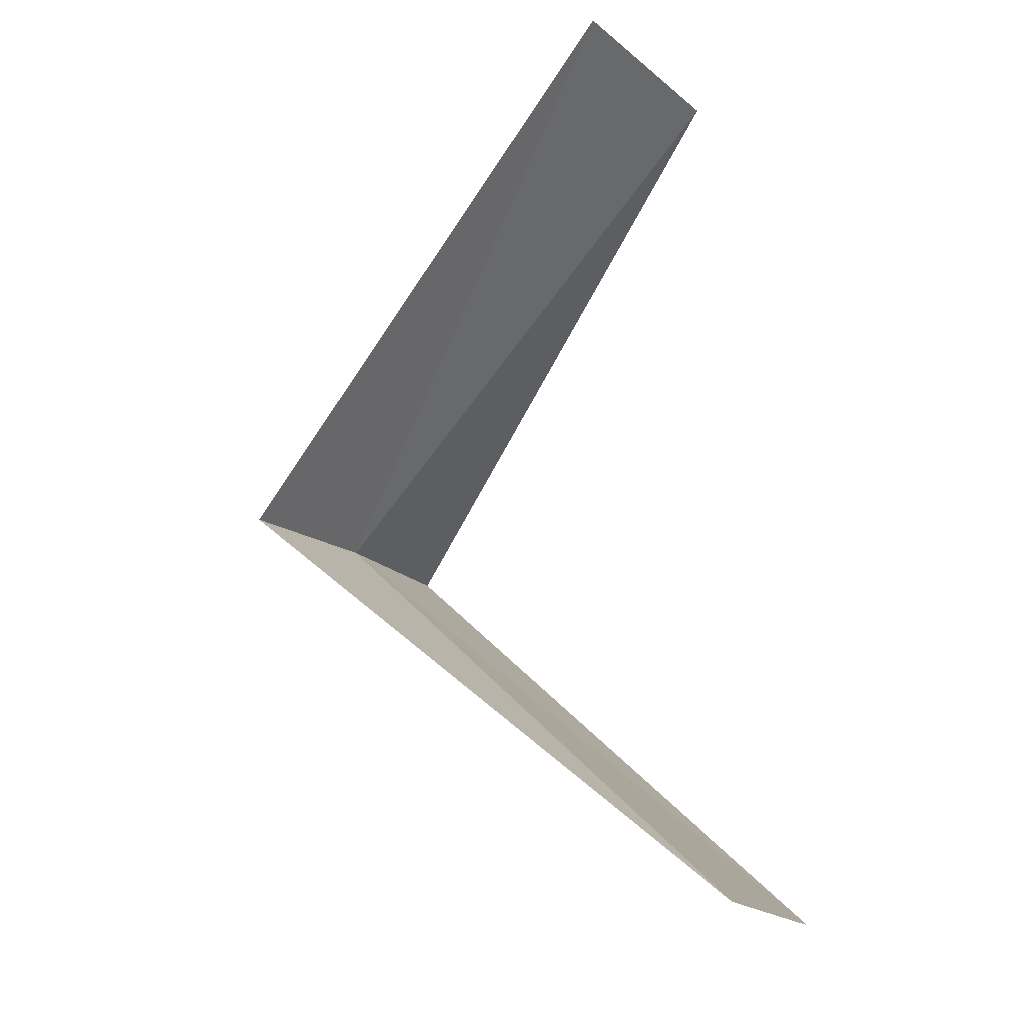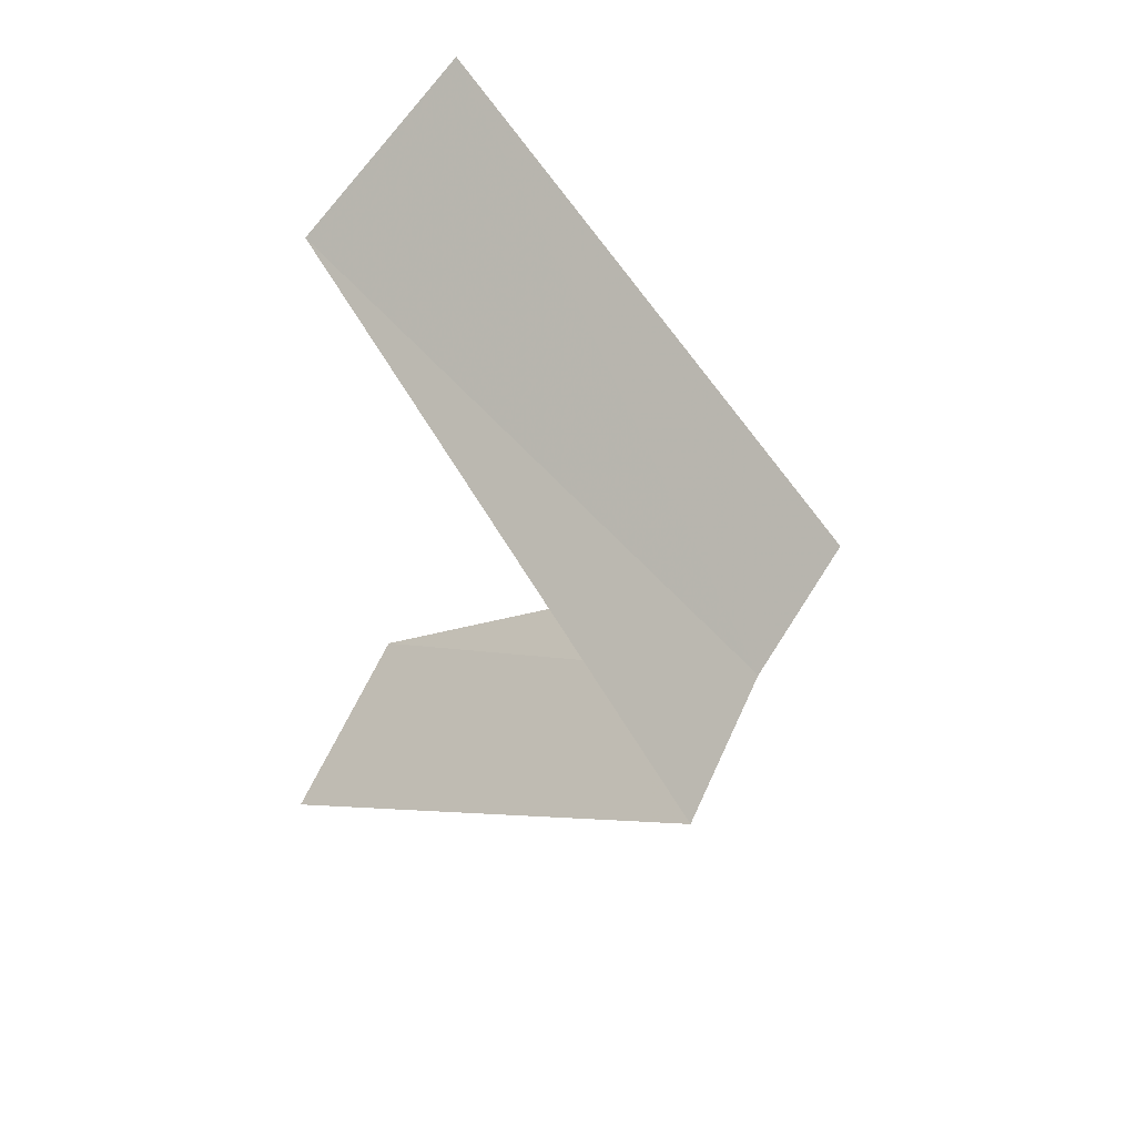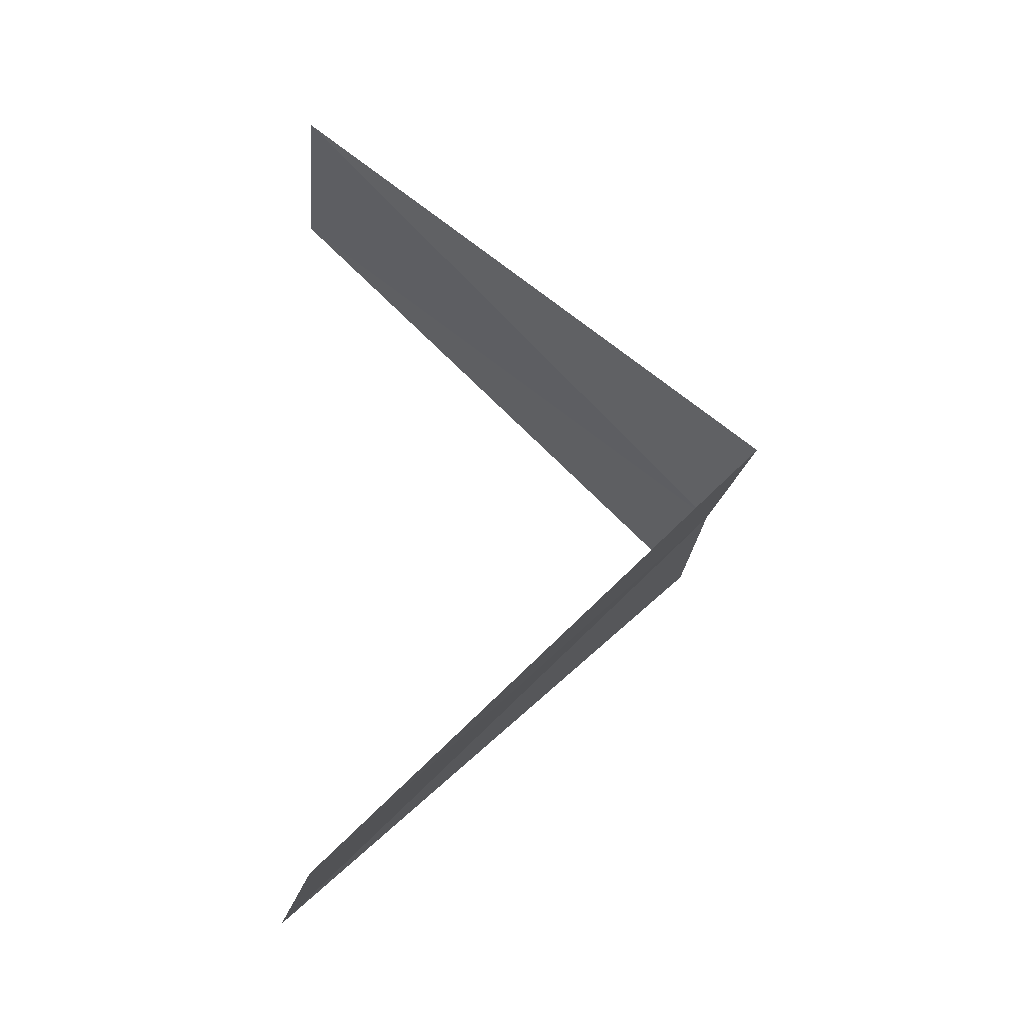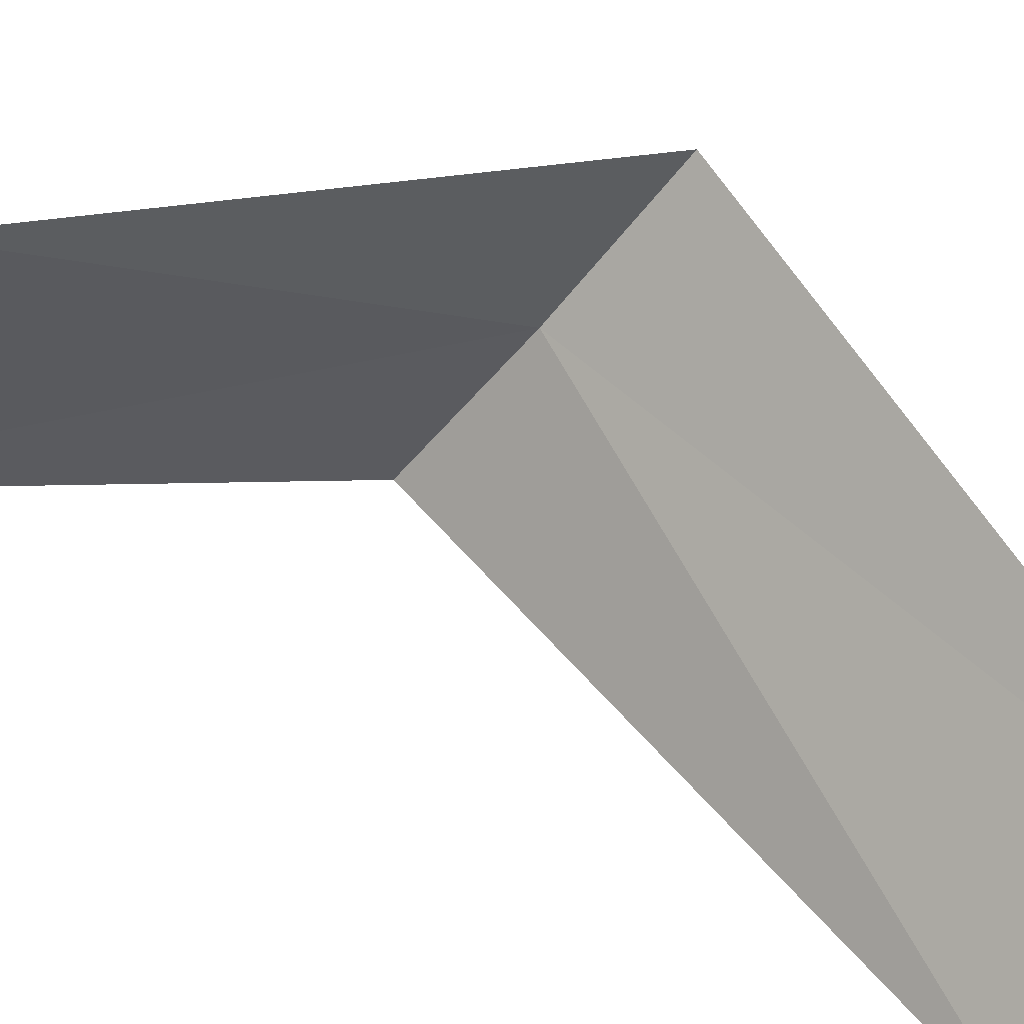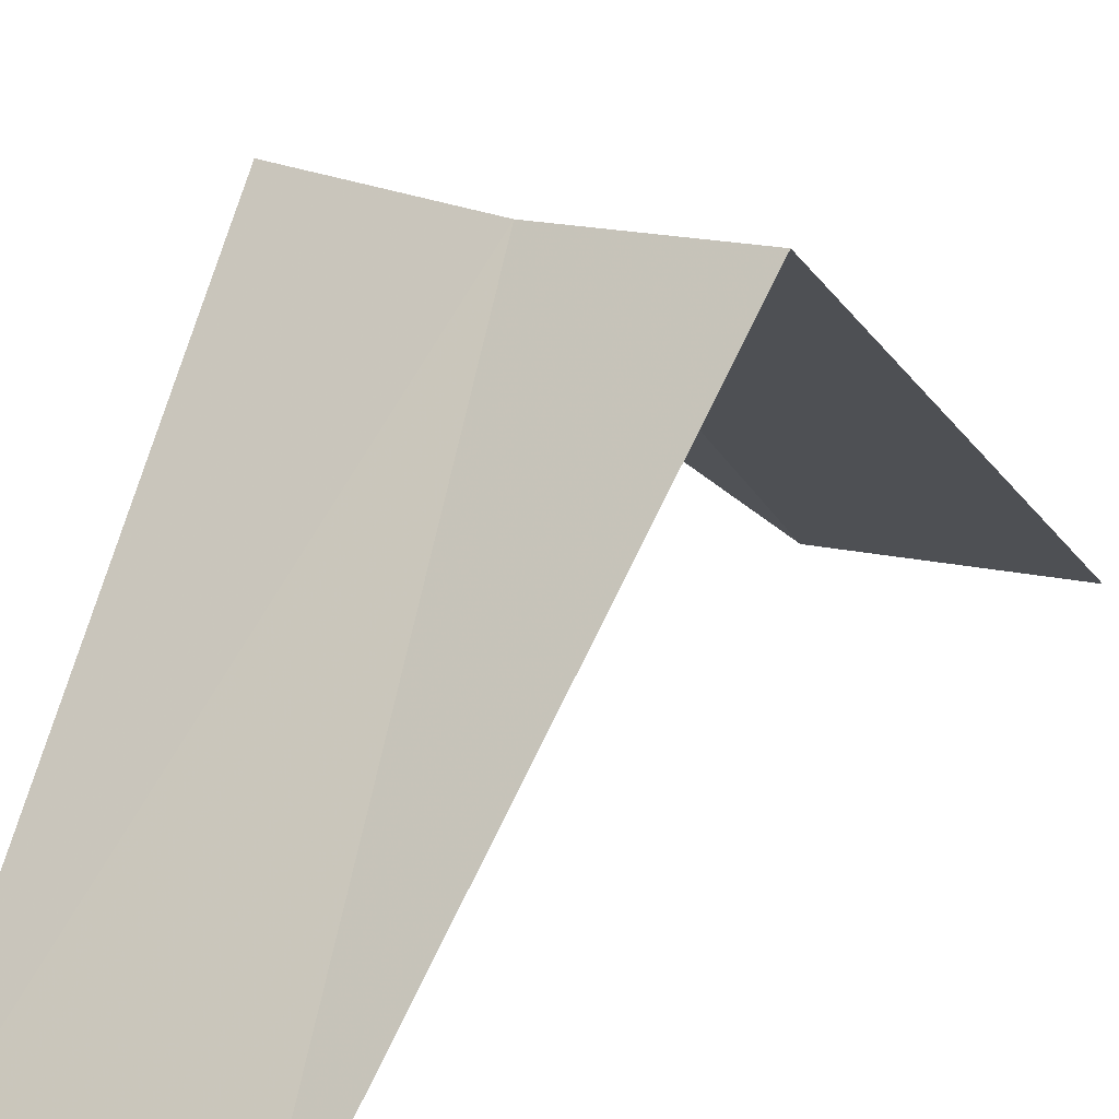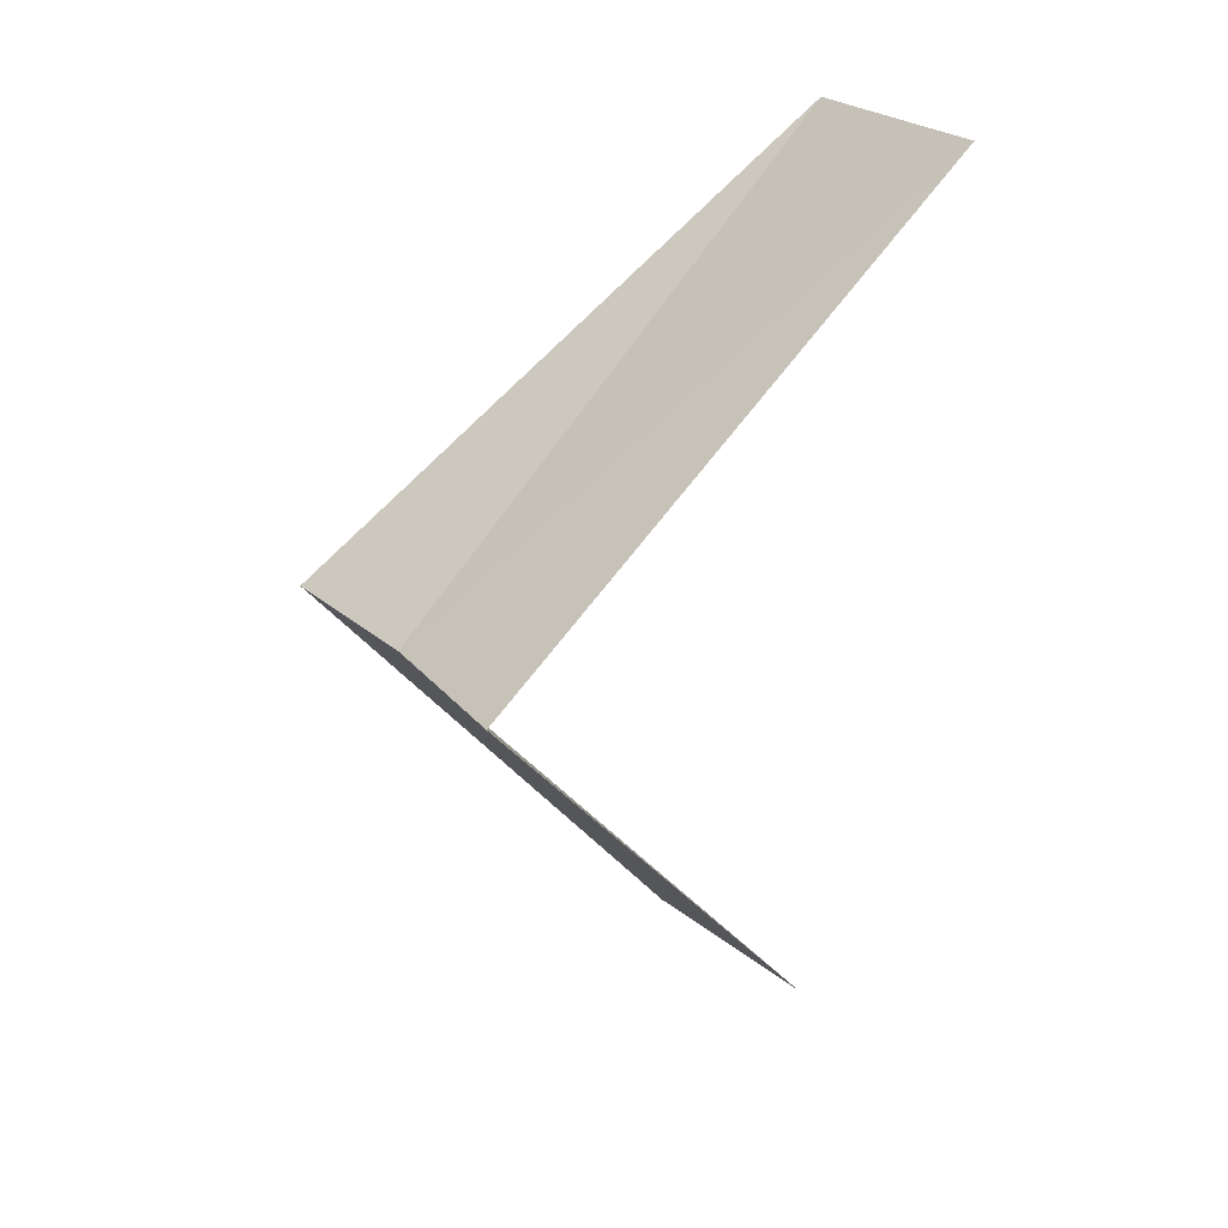
<metadata>
{"format":"obj","ext":"obj","renderer":"f3d","projection":"perspective","resolution":1024,"background":"white","views":[{"elev":-23.2,"azim":-63.5,"up":"+Z"},{"elev":66.5,"azim":114.3,"up":"+Z"},{"elev":-18.6,"azim":77.5,"up":"+Z"},{"elev":-59.1,"azim":46.1,"up":"+Y"},{"elev":30.8,"azim":-157.7,"up":"+Y"},{"elev":17.7,"azim":-126.9,"up":"+Z"}]}
</metadata>
<code>
v -0.1884 -2.994 10.48
v -0.5621 -2.947 10.44
v -0.2512 -3.992 9.48
v 0.2512 -3.992 9.52
v 0.1884 -2.994 10.52
v -0.7495 -3.929 11.44
v -0.2512 -3.992 11.48
f 1 2 3
f 1 3 4
f 1 4 5
f 1 6 2
f 1 7 6
f 1 5 7

</code>
